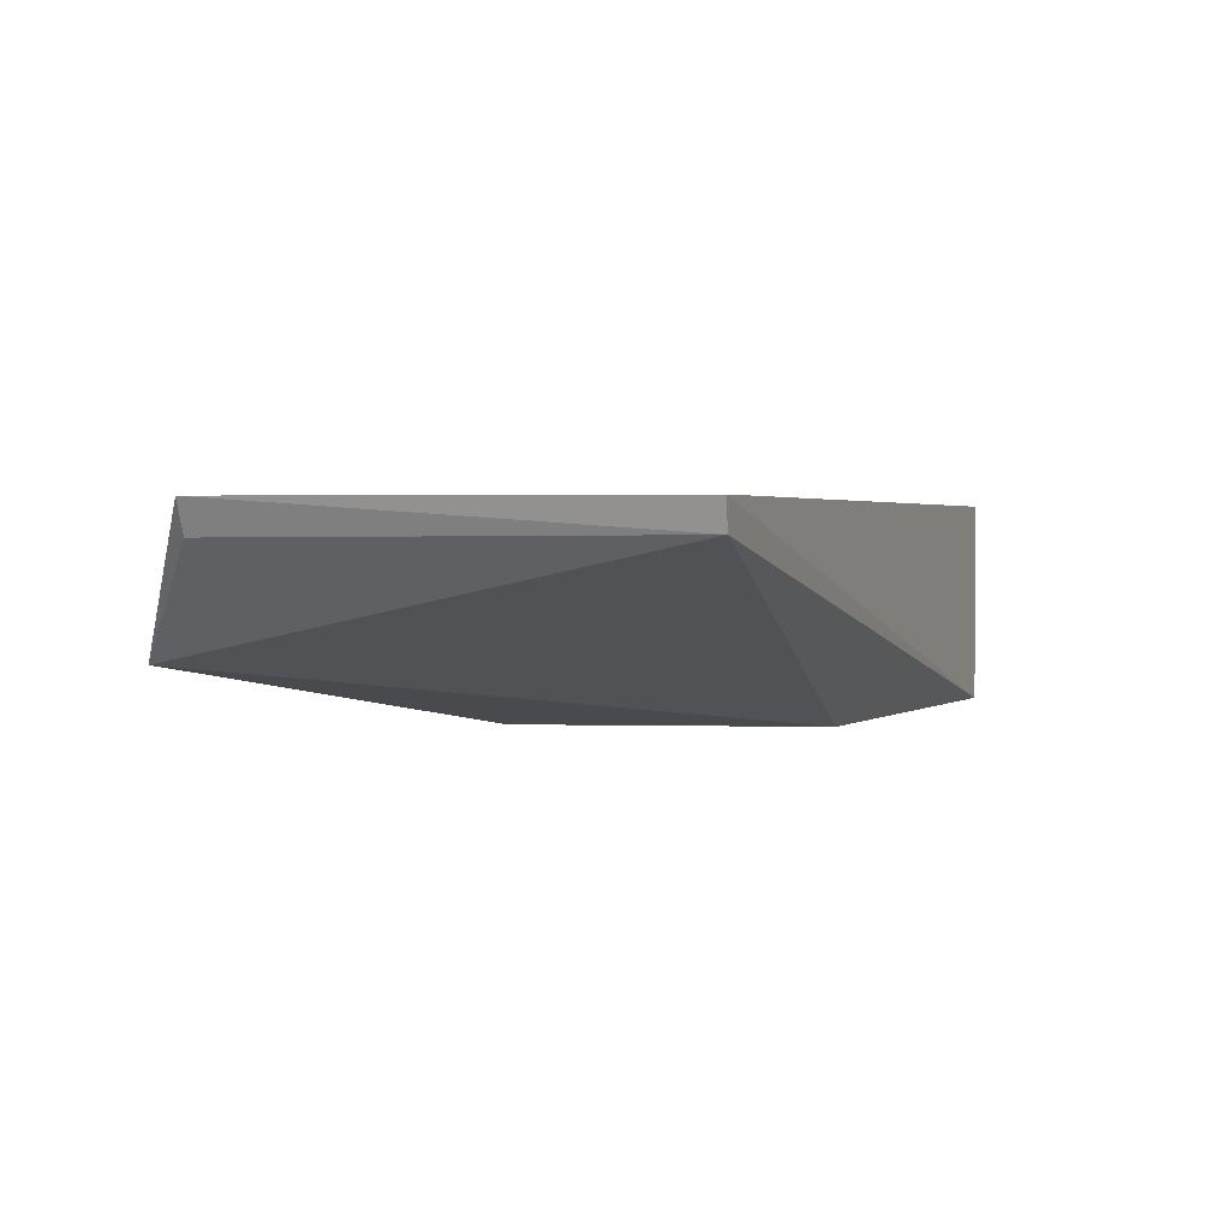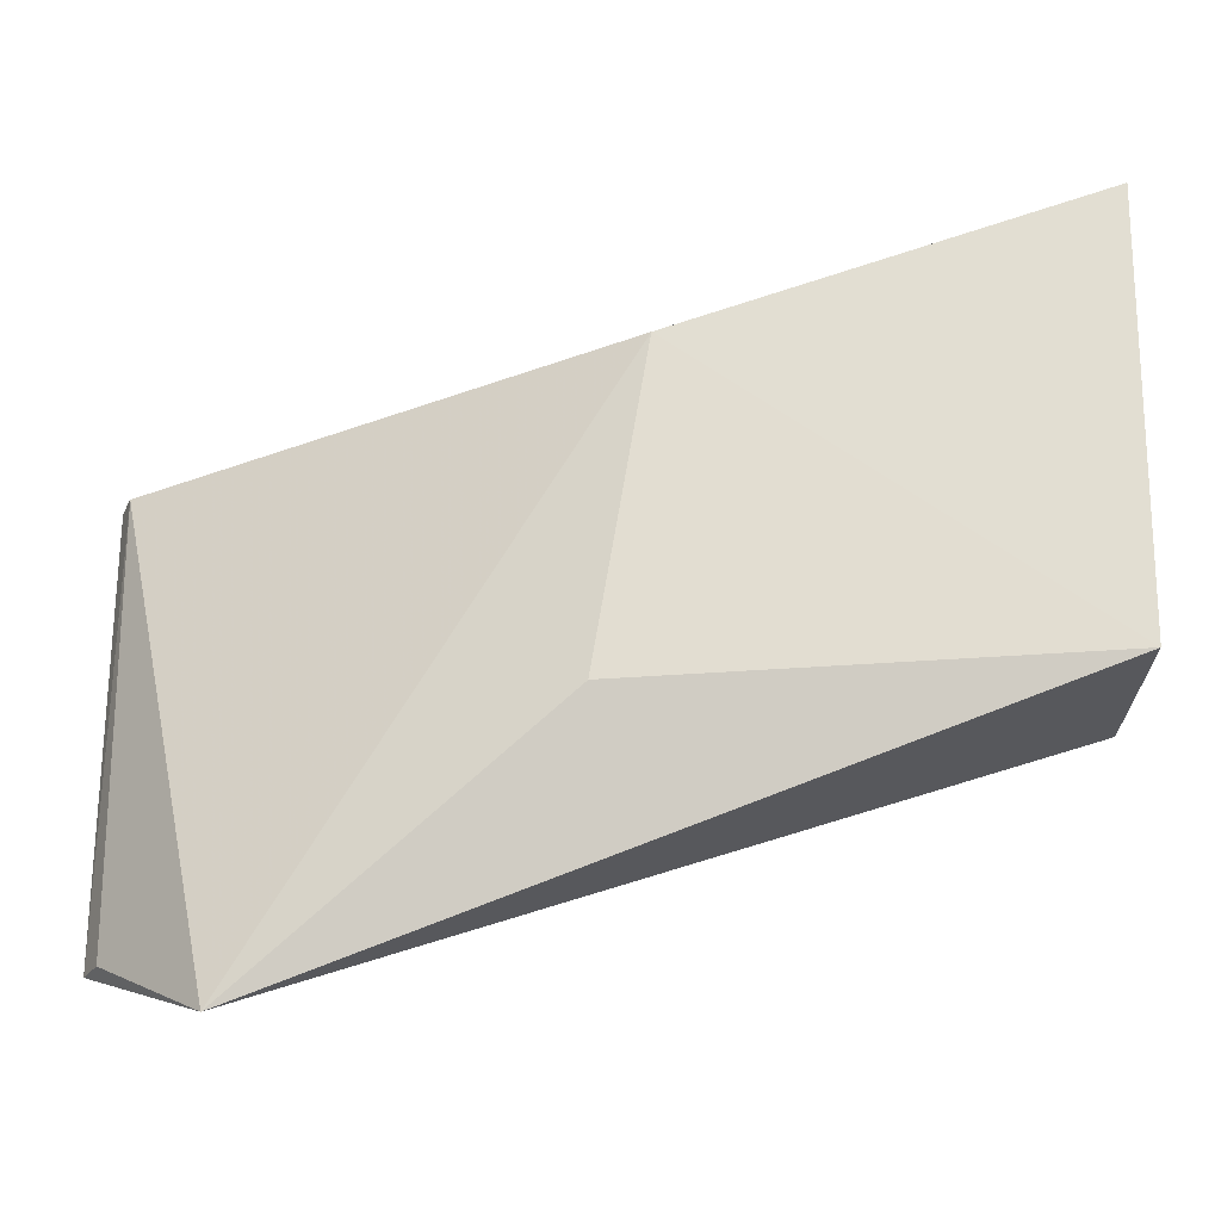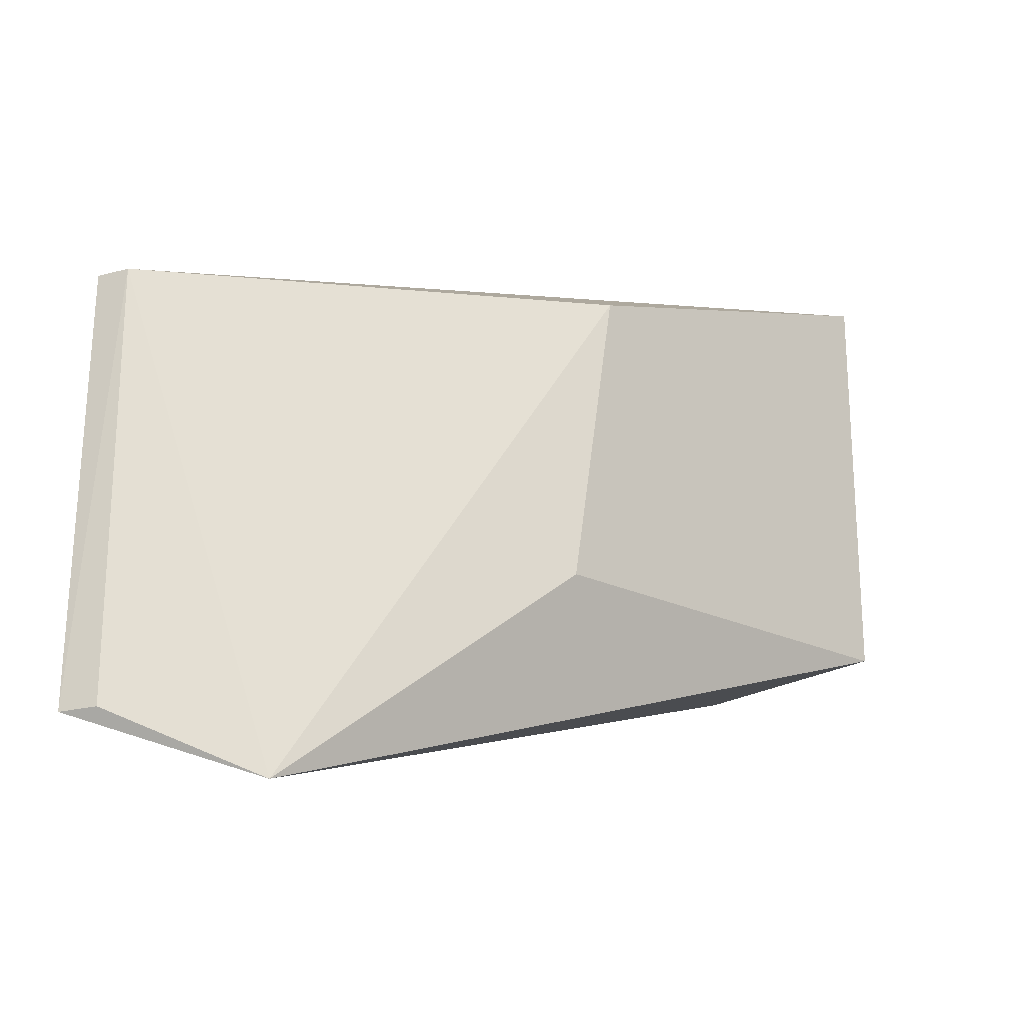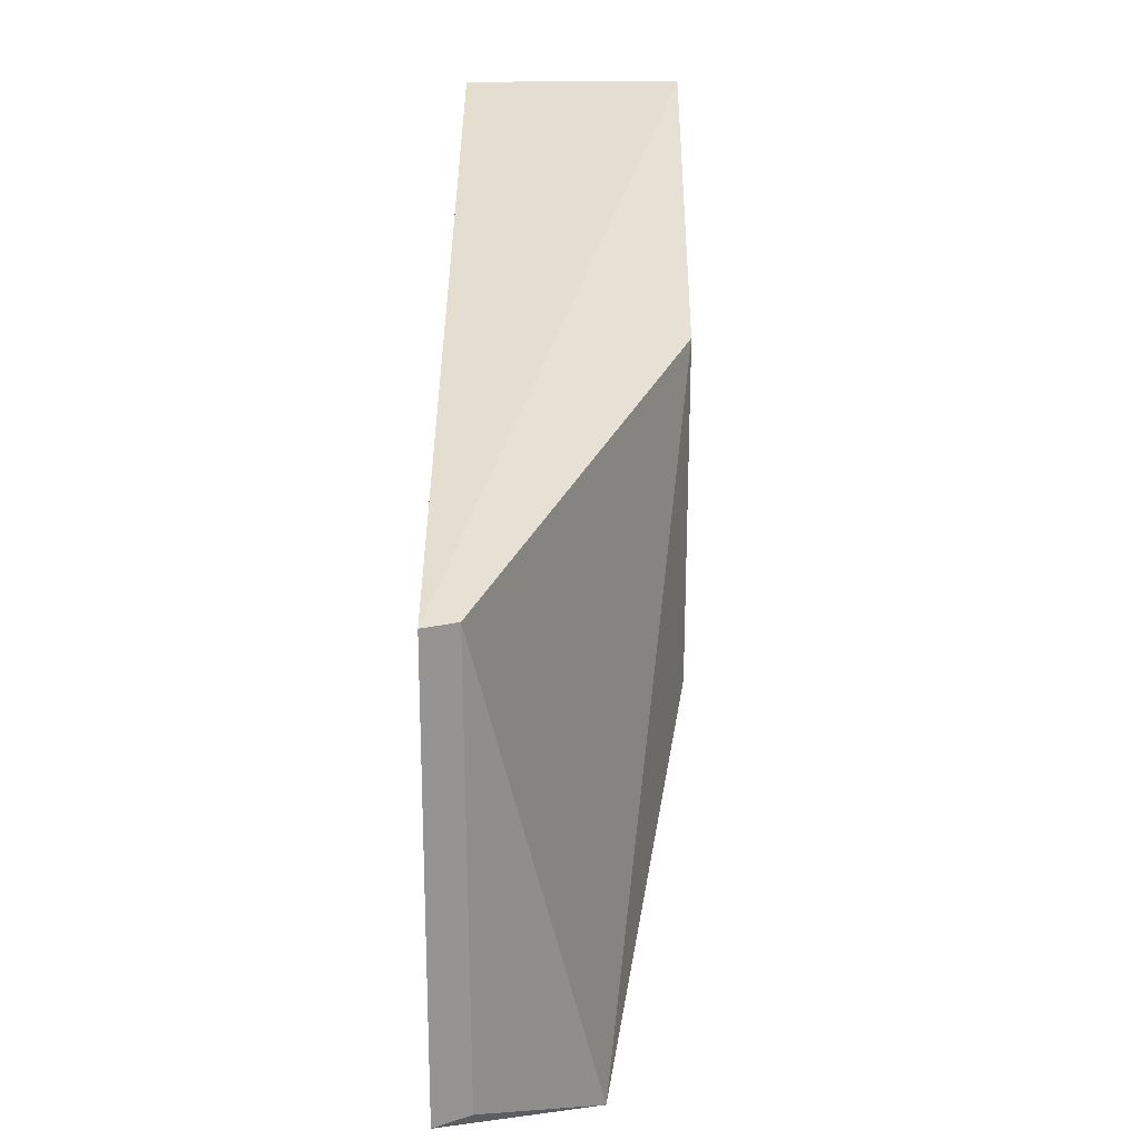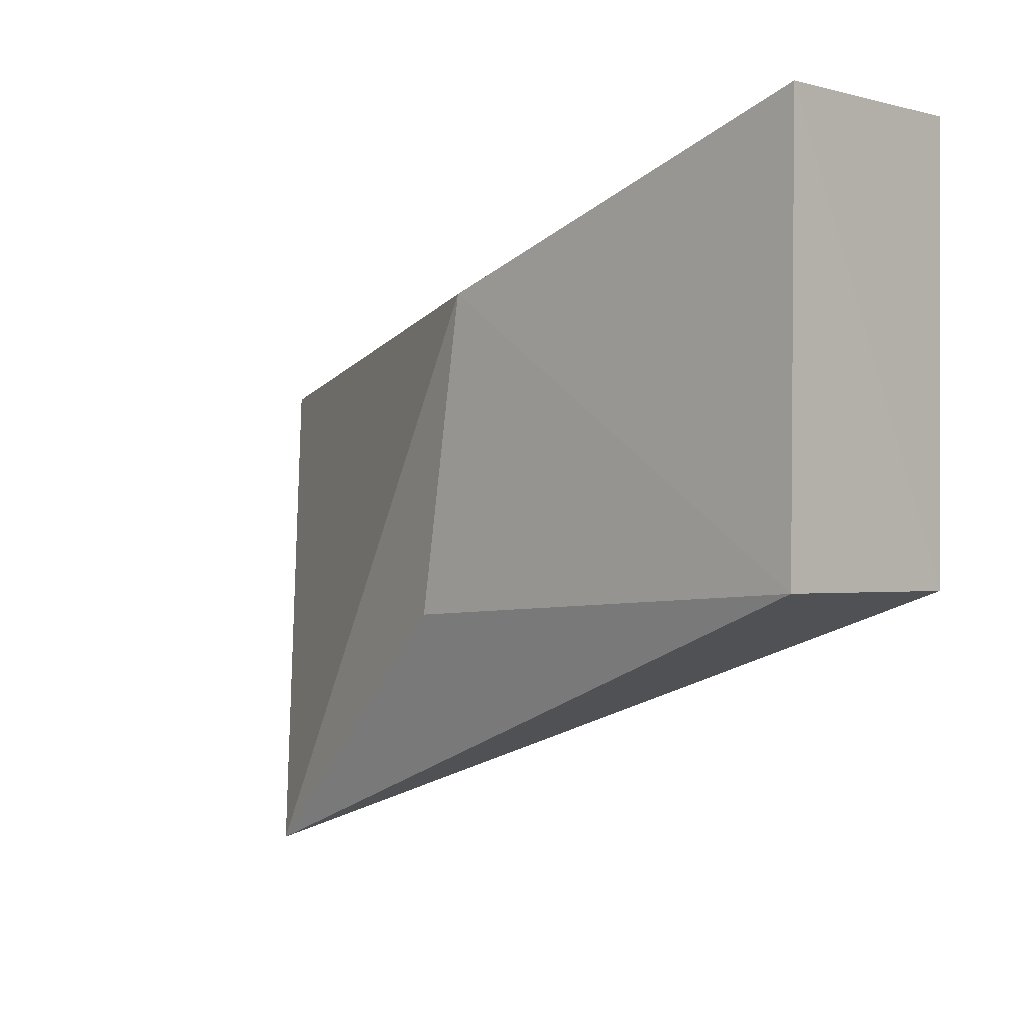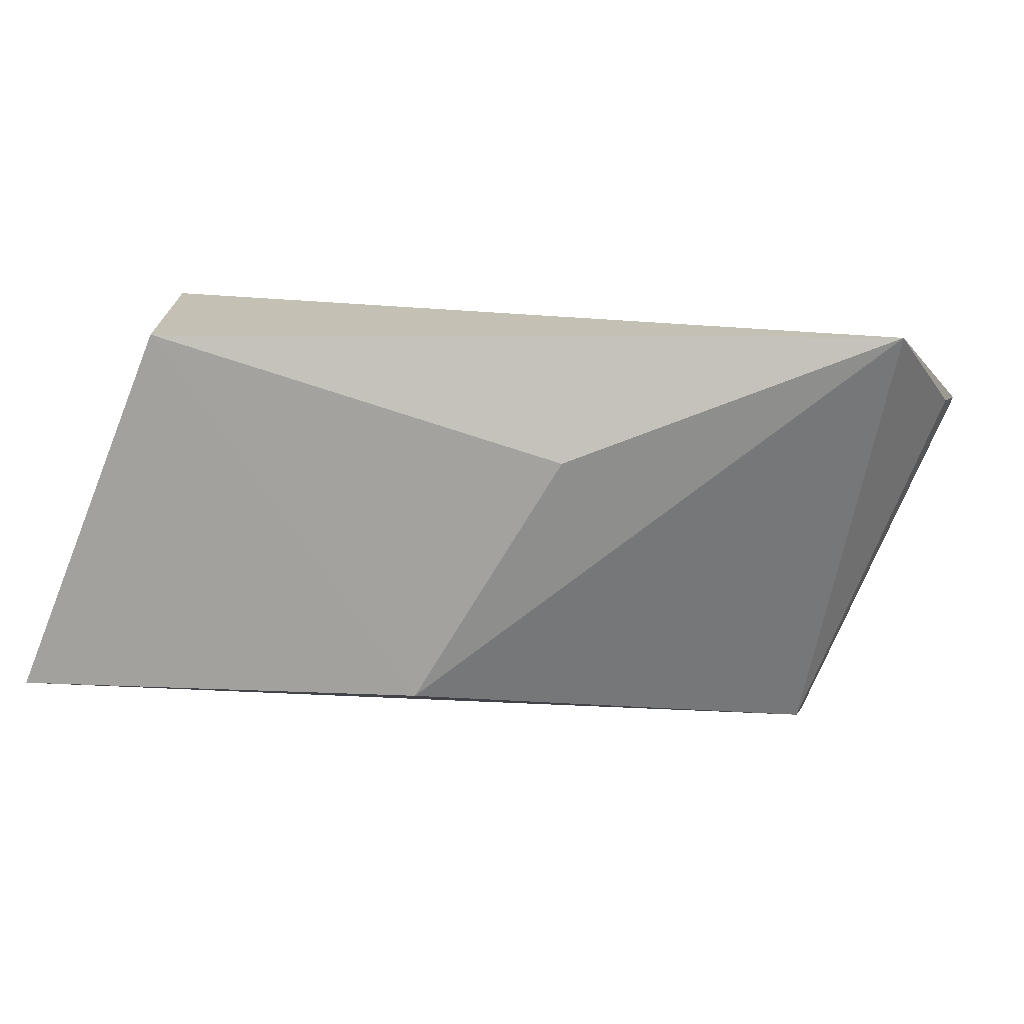
<metadata>
{"format":"obj","ext":"obj","renderer":"f3d","projection":"perspective","resolution":1024,"background":"white","views":[{"elev":2.0,"azim":-83.1,"up":"+Y"},{"elev":-22.2,"azim":0.1,"up":"+Z"},{"elev":-23.4,"azim":-45.1,"up":"+Z"},{"elev":22.7,"azim":-89.7,"up":"+Z"},{"elev":-1.1,"azim":45.4,"up":"+Z"},{"elev":-72.0,"azim":158.5,"up":"+Y"}]}
</metadata>
<code>
v 0.09064 -0.001032 0.03791
v 0.09072 -0.009464 0.03792
v 0.09056 -0.001034 0.02105
v 0.0606 -0.006525 0.01014
v 0.05591 -0.001043 0.02947
v 0.09054 -0.009463 0.02105
v 0.07461 -0.009489 0.03223
v 0.05578 -0.001051 0.01261
v 0.05637 -0.002244 0.02948
v 0.07256 -0.009351 0.02002
v 0.05644 -0.002336 0.01267
f 1 2 3
f 5 2 1
f 5 1 3
f 6 3 2
f 6 4 3
f 7 6 2
f 8 5 3
f 8 3 4
f 9 4 7
f 9 5 8
f 9 7 2
f 9 2 5
f 10 7 4
f 10 4 6
f 10 6 7
f 11 9 8
f 11 8 4
f 11 4 9

</code>
